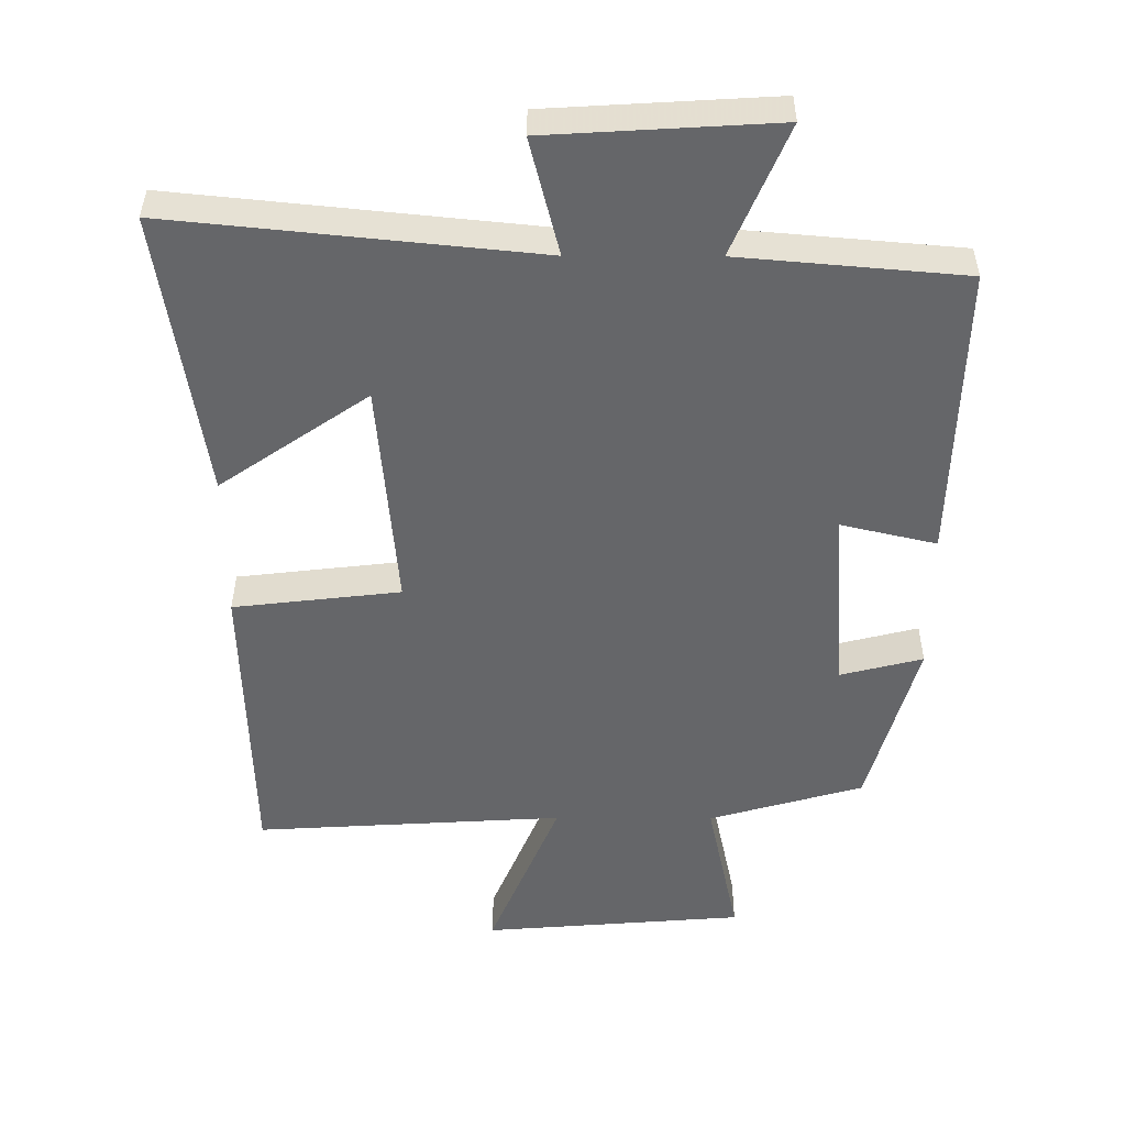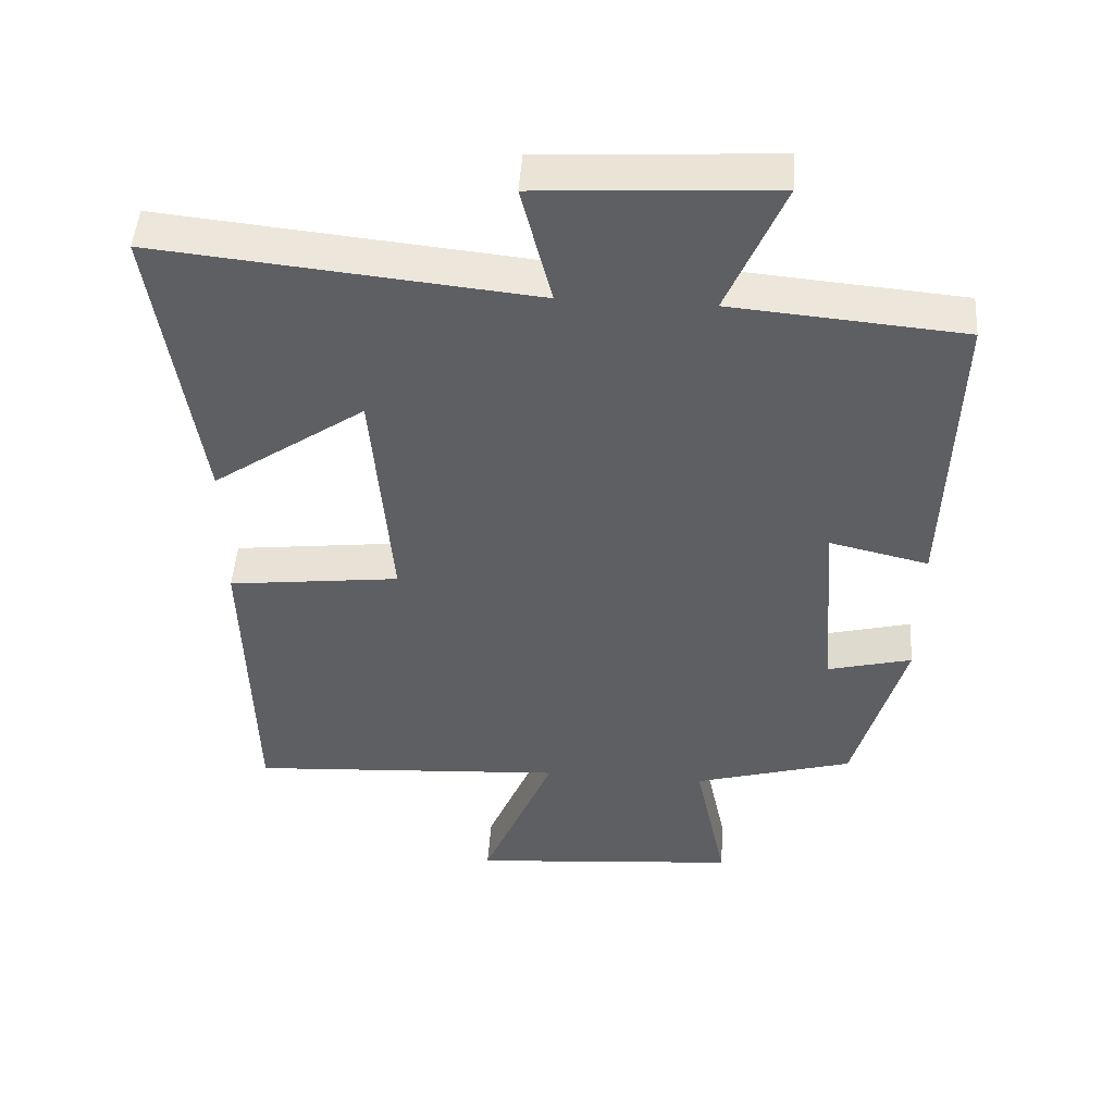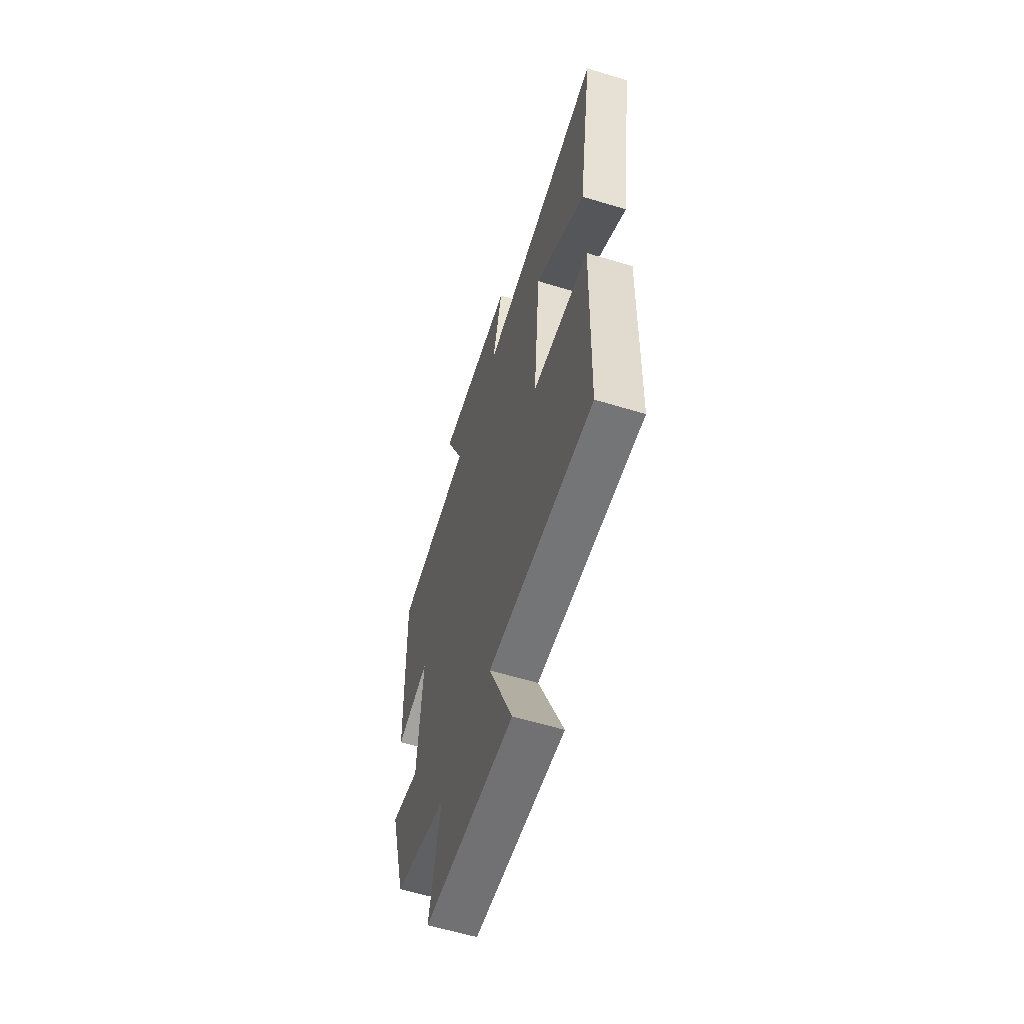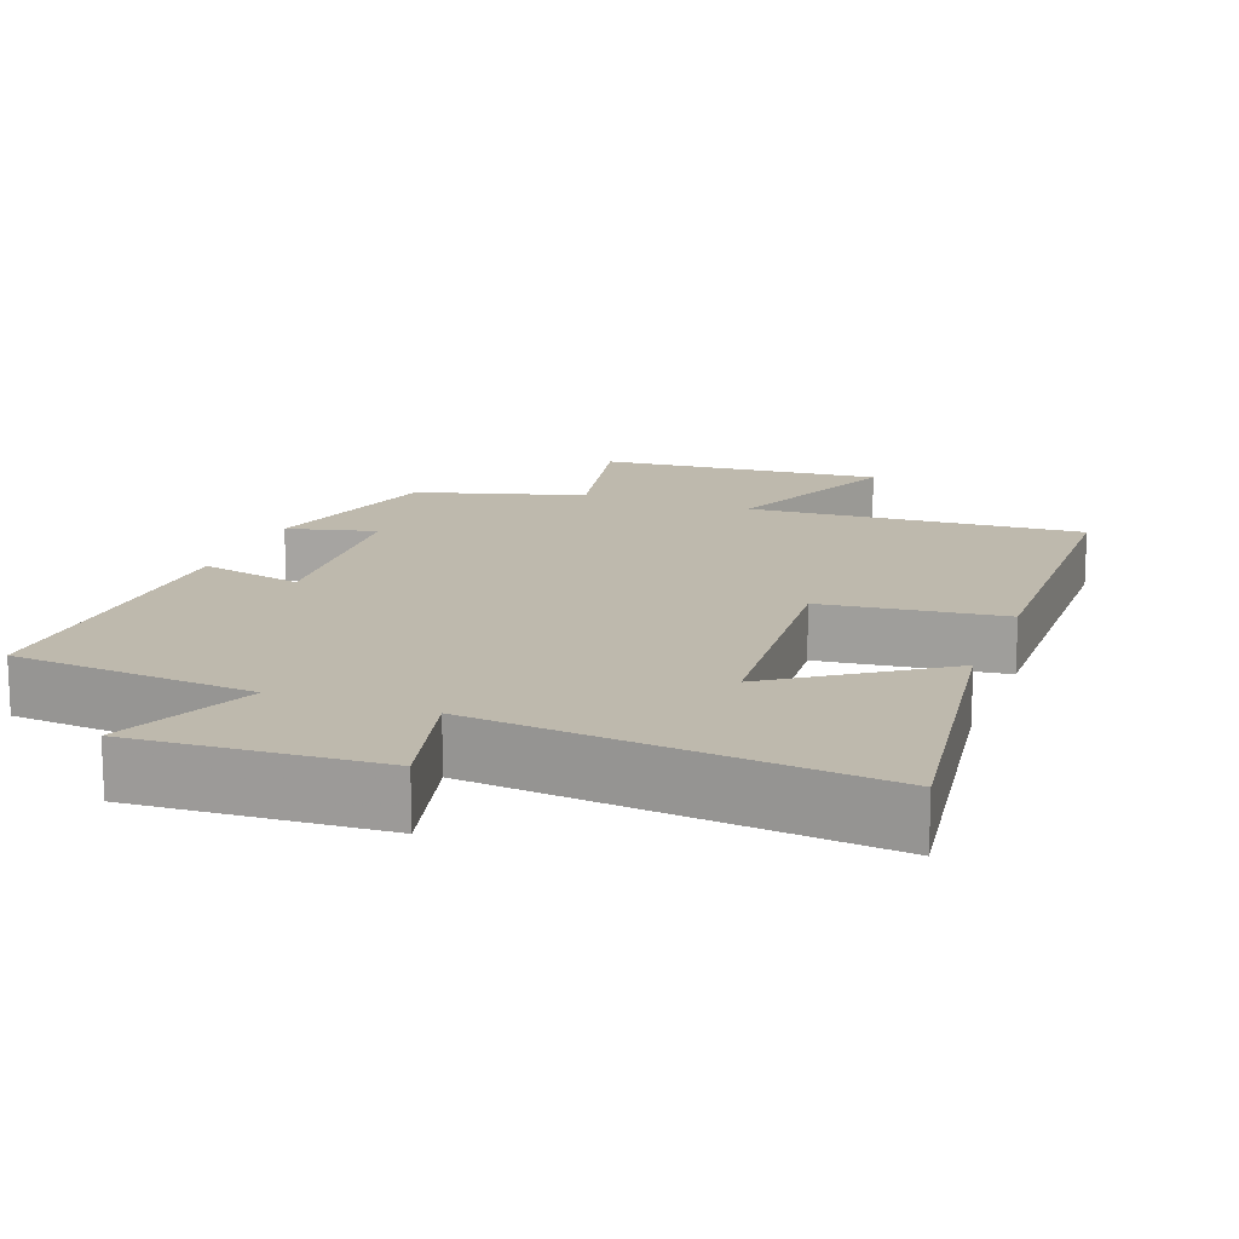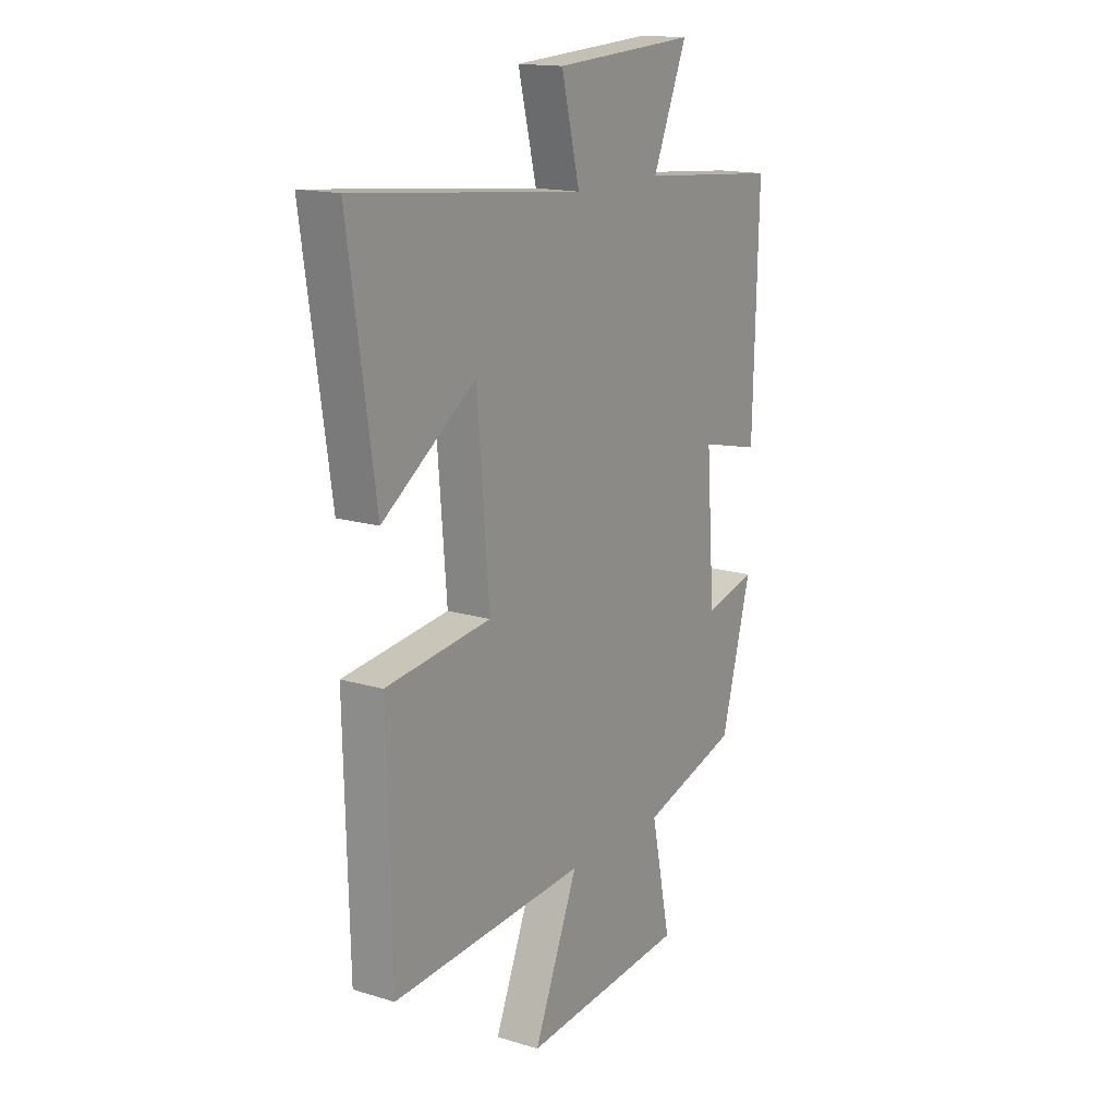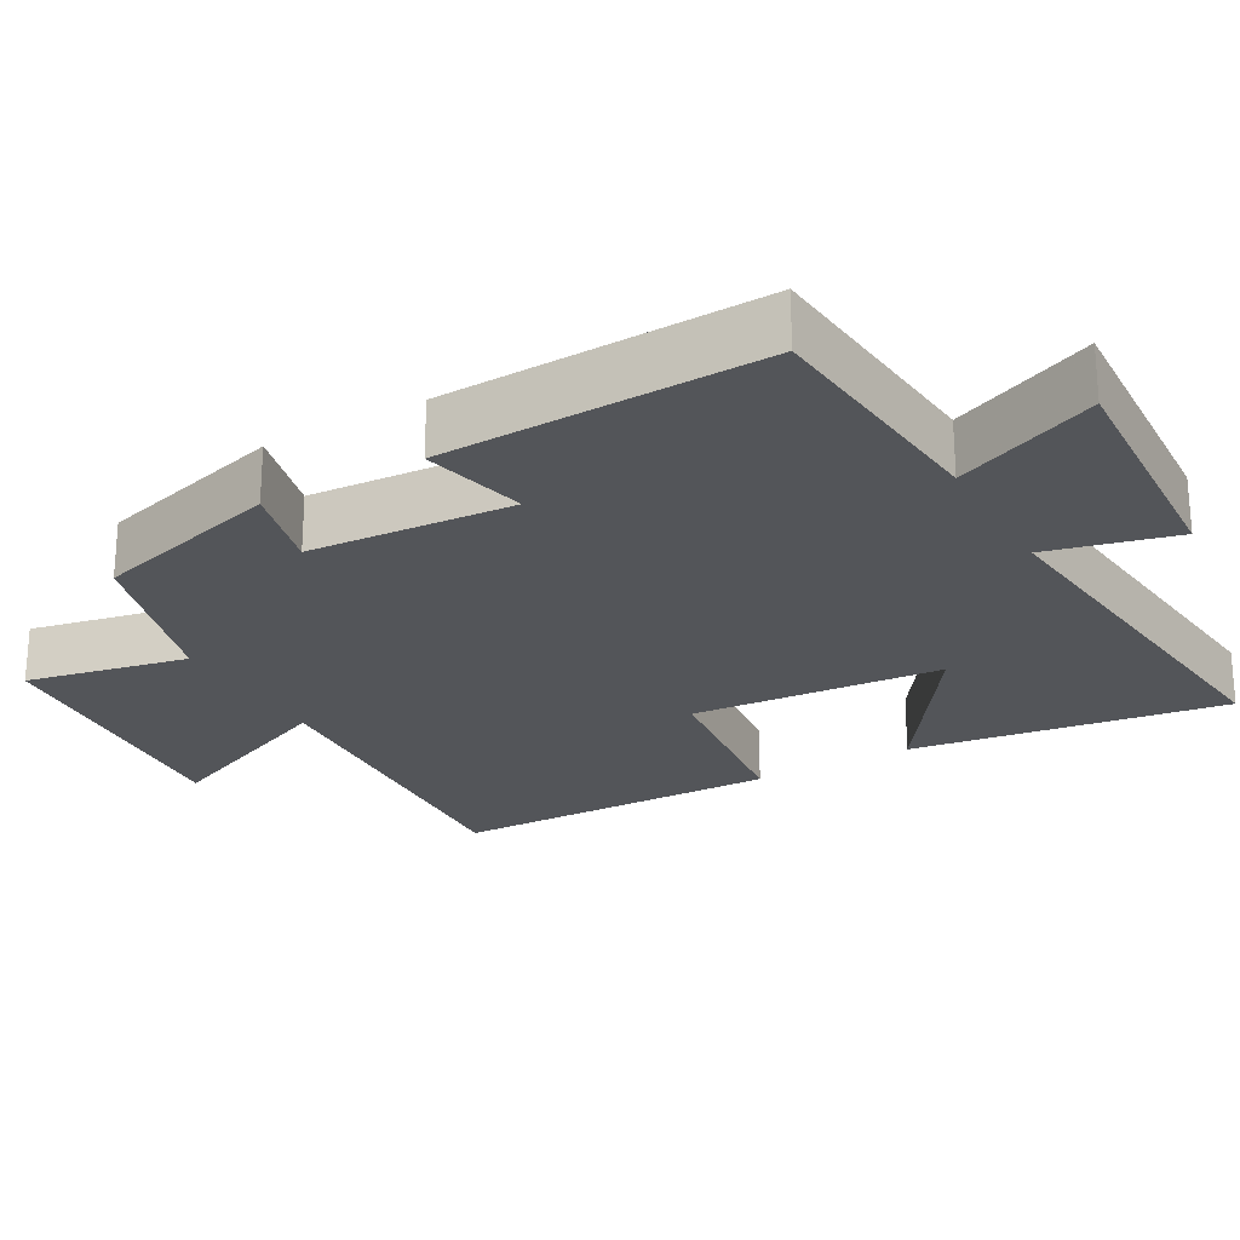
<metadata>
{"format":"obj","ext":"obj","renderer":"f3d","projection":"perspective","resolution":1024,"background":"white","views":[{"elev":38.2,"azim":-179.7,"up":"+Z"},{"elev":47.9,"azim":-176.1,"up":"+Z"},{"elev":-60.0,"azim":72.7,"up":"+Z"},{"elev":15.3,"azim":20.6,"up":"+Y"},{"elev":15.8,"azim":122.2,"up":"+Z"},{"elev":-24.3,"azim":-60.3,"up":"+Y"}]}
</metadata>
<code>
v 0.489 0.07 -0.528
v 0.034 0.07 -0.5
v 0.138 0.07 -0.75
v -0.248 0.07 -0.718
v -0.202 0.07 -0.5
v -0.429 0.07 -0.434
v -0.5 0.07 -0.177
v -0.379 0.07 -0.208
v -0.359 0.07 0.068
v -0.5 0.07 0.035
v -0.513 0.07 0.471
v -0.183 0.07 0.5
v -0.264 0.07 0.692
v 0.07 0.07 0.672
v 0.027 0.07 0.5
v 0.563 0.07 0.555
v 0.5 0.07 0.132
v 0.282 0.07 0.283
v 0.254 0.07 -0.055
v 0.5 0.07 -0.084
v 0.489 0 -0.528
v 0.034 0 -0.5
v 0.138 0 -0.75
v -0.248 0 -0.718
v -0.202 0 -0.5
v -0.429 0 -0.434
v -0.5 0 -0.177
v -0.379 0 -0.208
v -0.359 0 0.068
v -0.5 0 0.035
v -0.513 0 0.471
v -0.183 0 0.5
v -0.264 0 0.692
v 0.07 0 0.672
v 0.027 0 0.5
v 0.563 0 0.555
v 0.5 0 0.132
v 0.282 0 0.283
v 0.254 0 -0.055
v 0.5 0 -0.084
f 19 20 1 2
f 18 19 2
f 15 16 17 18
f 15 18 2
f 12 13 14 15
f 12 15 2
f 9 10 11 12
f 8 9 12 2
f 5 6 7 8
f 5 8 2 3
f 3 4 5
f 22 21 40 39
f 22 39 38
f 38 37 36 35
f 22 38 35
f 35 34 33 32
f 22 35 32
f 32 31 30 29
f 22 32 29 28
f 28 27 26 25
f 23 22 28 25
f 25 24 23
f 1 21 22 2
f 2 22 23 3
f 3 23 24 4
f 4 24 25 5
f 5 25 26 6
f 6 26 27 7
f 7 27 28 8
f 8 28 29 9
f 9 29 30 10
f 10 30 31 11
f 11 31 32 12
f 12 32 33 13
f 13 33 34 14
f 14 34 35 15
f 15 35 36 16
f 16 36 37 17
f 17 37 38 18
f 18 38 39 19
f 19 39 40 20
f 20 40 21 1

</code>
